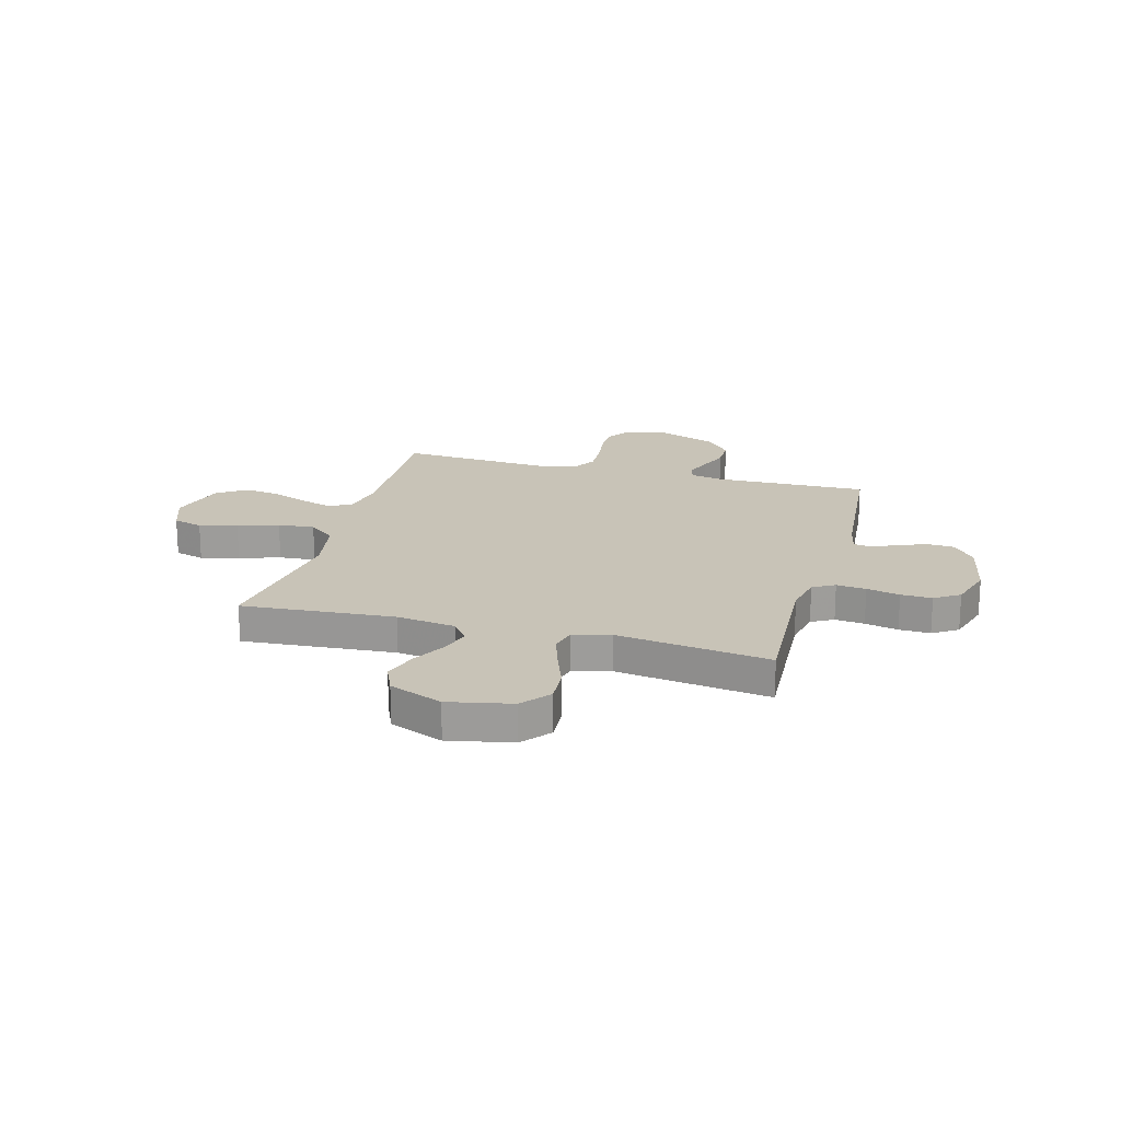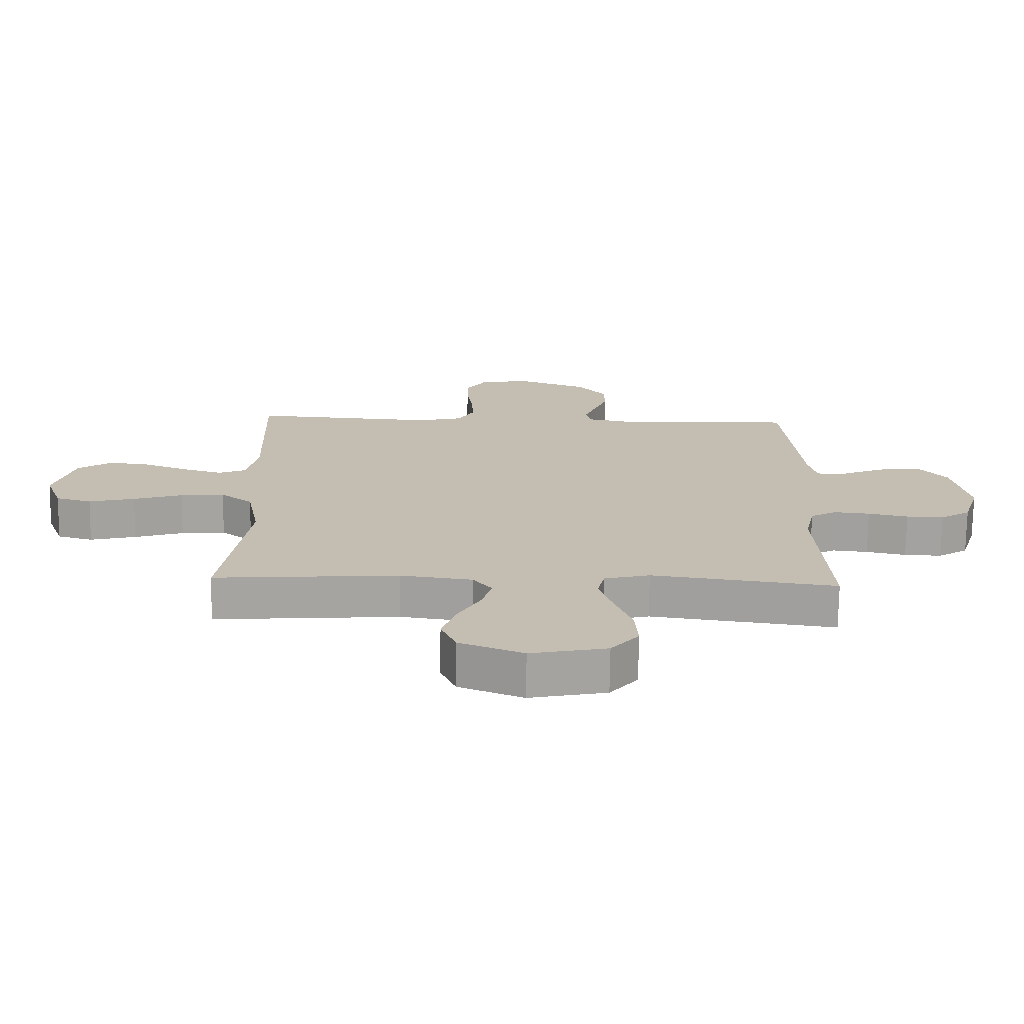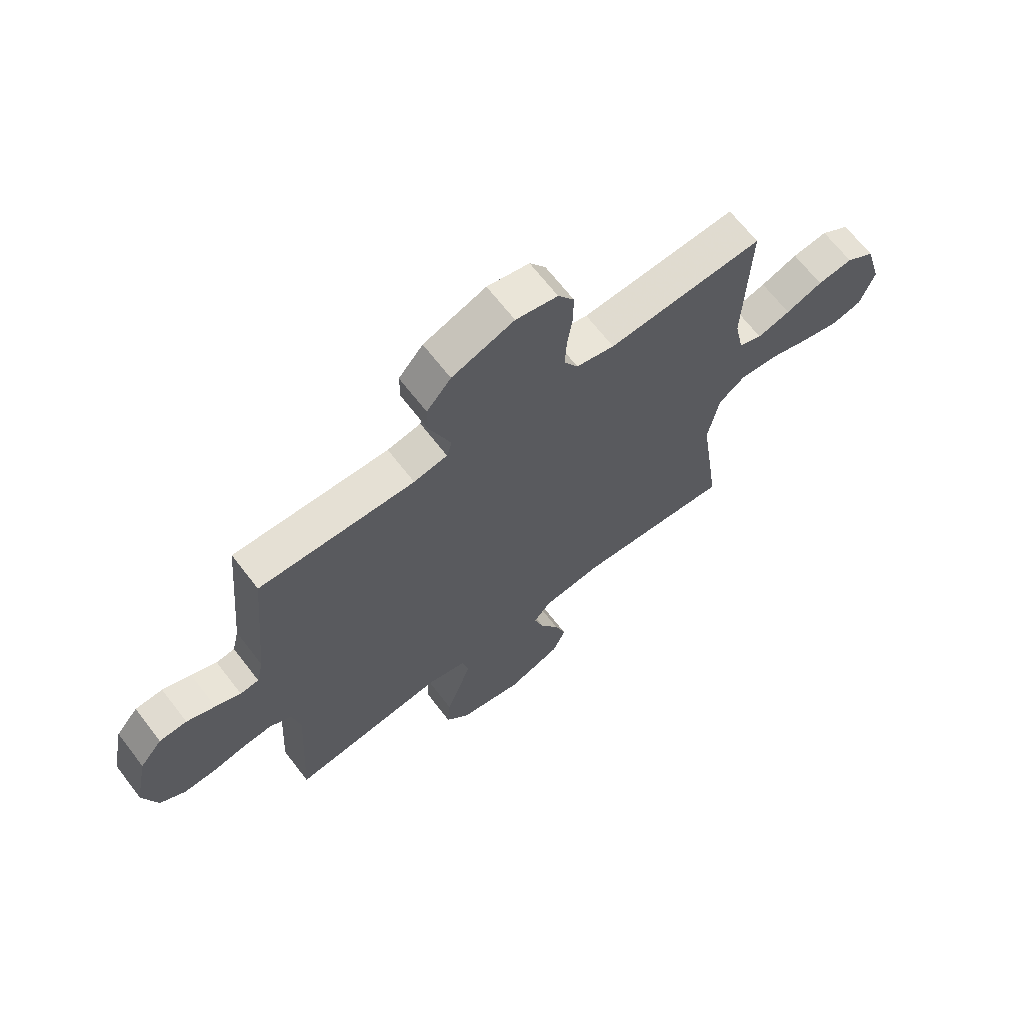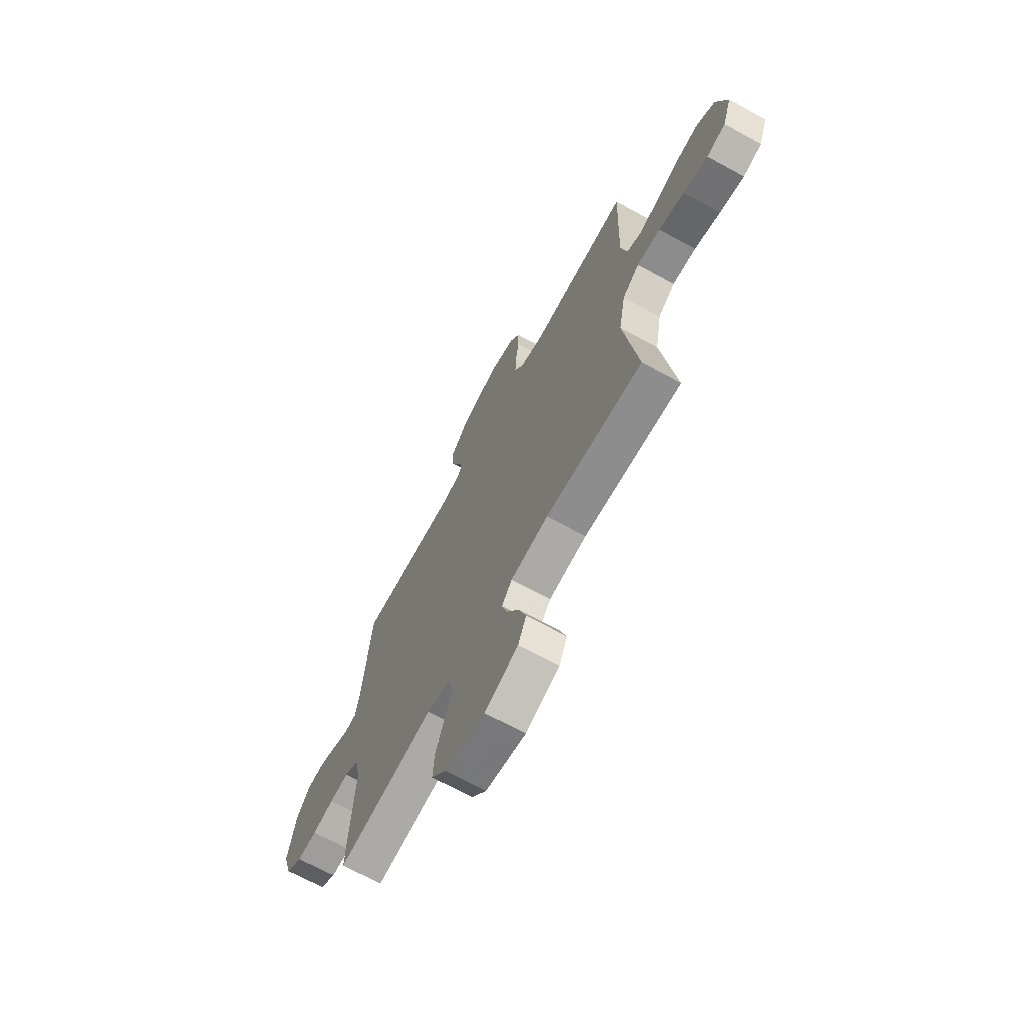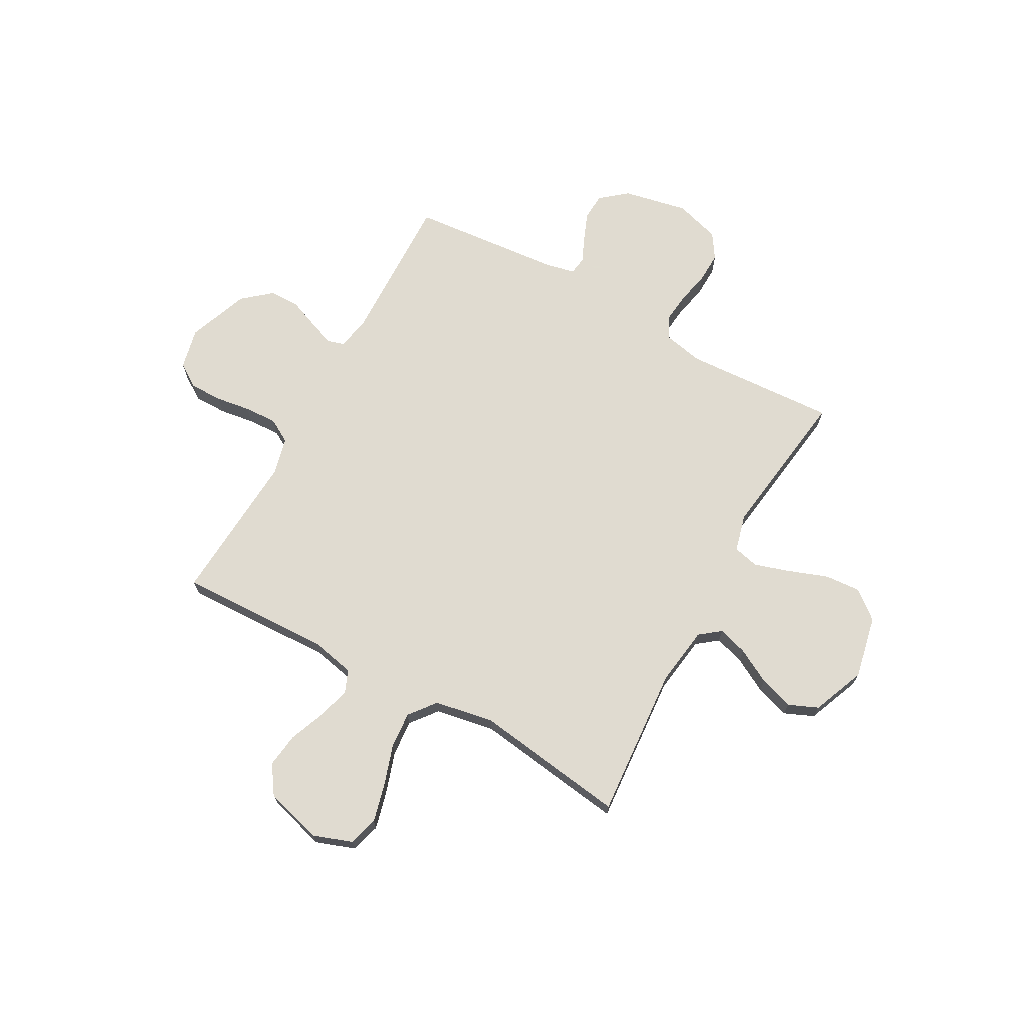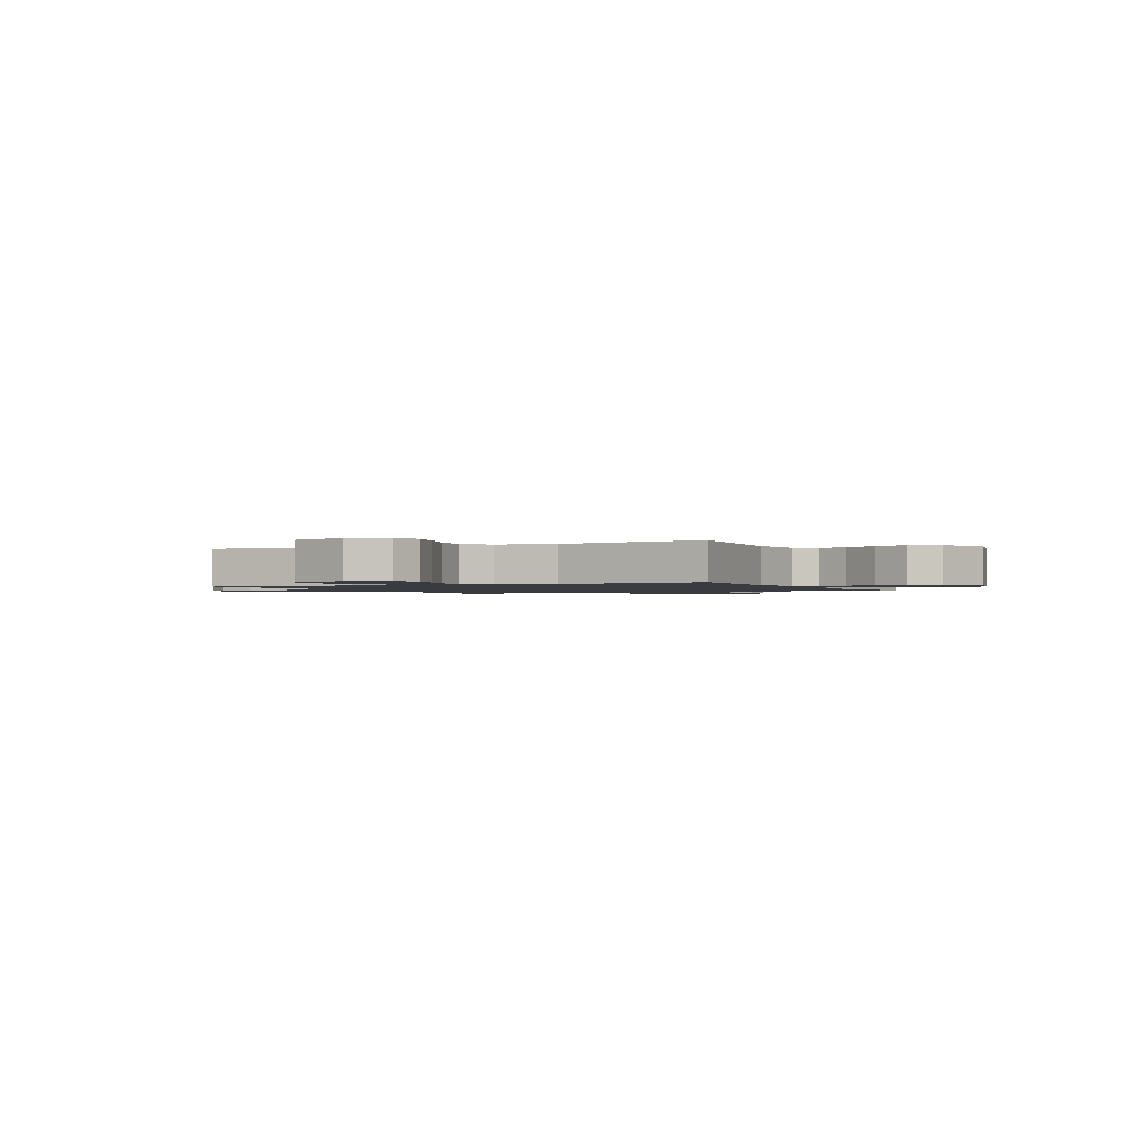
<metadata>
{"format":"obj","ext":"obj","renderer":"f3d","projection":"perspective","resolution":1024,"background":"white","views":[{"elev":19.6,"azim":-164.6,"up":"+Y"},{"elev":-72.9,"azim":179.2,"up":"+Z"},{"elev":66.9,"azim":-37.6,"up":"+Z"},{"elev":-68.8,"azim":61.3,"up":"+Z"},{"elev":69.8,"azim":118.9,"up":"+Y"},{"elev":-1.4,"azim":116.1,"up":"+Y"}]}
</metadata>
<code>
v -0.5 0.07 -0.5
v -0.483 0.07 -0.2
v -0.499 0.07 -0.123
v -0.542 0.07 -0.099
v -0.6 0.07 -0.105
v -0.665 0.07 -0.119
v -0.726 0.07 -0.121
v -0.775 0.07 -0.089
v -0.802 0.07 0
v -0.776 0.07 0.127
v -0.733 0.07 0.179
v -0.68 0.07 0.182
v -0.625 0.07 0.16
v -0.576 0.07 0.138
v -0.54 0.07 0.143
v -0.527 0.07 0.2
v -0.5 0.07 0.5
v -0.2 0.07 0.492
v -0.135 0.07 0.505
v -0.125 0.07 0.539
v -0.144 0.07 0.589
v -0.167 0.07 0.647
v -0.167 0.07 0.707
v -0.12 0.07 0.763
v 0 0.07 0.808
v 0.081 0.07 0.79
v 0.112 0.07 0.743
v 0.112 0.07 0.679
v 0.102 0.07 0.61
v 0.099 0.07 0.546
v 0.126 0.07 0.499
v 0.2 0.07 0.481
v 0.5 0.07 0.5
v 0.49 0.07 0.2
v 0.508 0.07 0.114
v 0.553 0.07 0.095
v 0.617 0.07 0.114
v 0.688 0.07 0.142
v 0.756 0.07 0.151
v 0.812 0.07 0.113
v 0.844 0.07 0
v 0.816 0.07 -0.078
v 0.758 0.07 -0.094
v 0.683 0.07 -0.075
v 0.603 0.07 -0.049
v 0.531 0.07 -0.043
v 0.479 0.07 -0.084
v 0.458 0.07 -0.2
v 0.5 0.07 -0.5
v 0.2 0.07 -0.477
v 0.084 0.07 -0.493
v 0.052 0.07 -0.534
v 0.07 0.07 -0.592
v 0.107 0.07 -0.66
v 0.129 0.07 -0.727
v 0.104 0.07 -0.785
v 0 0.07 -0.827
v -0.124 0.07 -0.801
v -0.169 0.07 -0.746
v -0.164 0.07 -0.675
v -0.136 0.07 -0.598
v -0.114 0.07 -0.529
v -0.126 0.07 -0.478
v -0.2 0.07 -0.459
v -0.5 0 -0.5
v -0.483 0 -0.2
v -0.499 0 -0.123
v -0.542 0 -0.099
v -0.6 0 -0.105
v -0.665 0 -0.119
v -0.726 0 -0.121
v -0.775 0 -0.089
v -0.802 0 0
v -0.776 0 0.127
v -0.733 0 0.179
v -0.68 0 0.182
v -0.625 0 0.16
v -0.576 0 0.138
v -0.54 0 0.143
v -0.527 0 0.2
v -0.5 0 0.5
v -0.2 0 0.492
v -0.135 0 0.505
v -0.125 0 0.539
v -0.144 0 0.589
v -0.167 0 0.647
v -0.167 0 0.707
v -0.12 0 0.763
v 0 0 0.808
v 0.081 0 0.79
v 0.112 0 0.743
v 0.112 0 0.679
v 0.102 0 0.61
v 0.099 0 0.546
v 0.126 0 0.499
v 0.2 0 0.481
v 0.5 0 0.5
v 0.49 0 0.2
v 0.508 0 0.114
v 0.553 0 0.095
v 0.617 0 0.114
v 0.688 0 0.142
v 0.756 0 0.151
v 0.812 0 0.113
v 0.844 0 0
v 0.816 0 -0.078
v 0.758 0 -0.094
v 0.683 0 -0.075
v 0.603 0 -0.049
v 0.531 0 -0.043
v 0.479 0 -0.084
v 0.458 0 -0.2
v 0.5 0 -0.5
v 0.2 0 -0.477
v 0.084 0 -0.493
v 0.052 0 -0.534
v 0.07 0 -0.592
v 0.107 0 -0.66
v 0.129 0 -0.727
v 0.104 0 -0.785
v 0 0 -0.827
v -0.124 0 -0.801
v -0.169 0 -0.746
v -0.164 0 -0.675
v -0.136 0 -0.598
v -0.114 0 -0.529
v -0.126 0 -0.478
v -0.2 0 -0.459
f 59 60 61
f 58 59 61
f 57 58 61
f 56 57 61
f 55 56 61
f 54 55 61
f 53 54 61
f 52 53 61 62
f 51 52 62 63
f 48 49 50
f 51 63 64
f 50 51 64
f 48 50 64
f 47 48 64
f 43 44 45
f 42 43 45
f 41 42 45
f 40 41 45
f 39 40 45
f 38 39 45
f 37 38 45
f 36 37 45 46
f 64 1 2
f 47 64 2
f 46 47 2
f 36 46 2
f 35 36 2
f 27 28 29
f 26 27 29
f 25 26 29
f 24 25 29
f 23 24 29
f 22 23 29
f 21 22 29
f 20 21 29 30
f 19 20 30 31
f 16 17 18
f 19 31 32
f 18 19 32
f 16 18 32
f 15 16 32
f 12 13 14
f 11 12 14
f 10 11 14
f 9 10 14
f 8 9 14
f 7 8 14
f 6 7 14
f 5 6 14
f 4 5 14 15
f 34 35 2 3
f 32 33 34
f 15 32 34
f 4 15 34
f 3 4 34
f 125 124 123
f 125 123 122
f 125 122 121
f 125 121 120
f 125 120 119
f 125 119 118
f 125 118 117
f 126 125 117 116
f 127 126 116 115
f 114 113 112
f 128 127 115
f 128 115 114
f 128 114 112
f 128 112 111
f 109 108 107
f 109 107 106
f 109 106 105
f 109 105 104
f 109 104 103
f 109 103 102
f 109 102 101
f 110 109 101 100
f 66 65 128
f 66 128 111
f 66 111 110
f 66 110 100
f 66 100 99
f 93 92 91
f 93 91 90
f 93 90 89
f 93 89 88
f 93 88 87
f 93 87 86
f 93 86 85
f 94 93 85 84
f 95 94 84 83
f 82 81 80
f 96 95 83
f 96 83 82
f 96 82 80
f 96 80 79
f 78 77 76
f 78 76 75
f 78 75 74
f 78 74 73
f 78 73 72
f 78 72 71
f 78 71 70
f 78 70 69
f 79 78 69 68
f 67 66 99 98
f 98 97 96
f 98 96 79
f 98 79 68
f 98 68 67
f 1 65 66 2
f 2 66 67 3
f 3 67 68 4
f 4 68 69 5
f 5 69 70 6
f 6 70 71 7
f 7 71 72 8
f 8 72 73 9
f 9 73 74 10
f 10 74 75 11
f 11 75 76 12
f 12 76 77 13
f 13 77 78 14
f 14 78 79 15
f 15 79 80 16
f 16 80 81 17
f 17 81 82 18
f 18 82 83 19
f 19 83 84 20
f 20 84 85 21
f 21 85 86 22
f 22 86 87 23
f 23 87 88 24
f 24 88 89 25
f 25 89 90 26
f 26 90 91 27
f 27 91 92 28
f 28 92 93 29
f 29 93 94 30
f 30 94 95 31
f 31 95 96 32
f 32 96 97 33
f 33 97 98 34
f 34 98 99 35
f 35 99 100 36
f 36 100 101 37
f 37 101 102 38
f 38 102 103 39
f 39 103 104 40
f 40 104 105 41
f 41 105 106 42
f 42 106 107 43
f 43 107 108 44
f 44 108 109 45
f 45 109 110 46
f 46 110 111 47
f 47 111 112 48
f 48 112 113 49
f 49 113 114 50
f 50 114 115 51
f 51 115 116 52
f 52 116 117 53
f 53 117 118 54
f 54 118 119 55
f 55 119 120 56
f 56 120 121 57
f 57 121 122 58
f 58 122 123 59
f 59 123 124 60
f 60 124 125 61
f 61 125 126 62
f 62 126 127 63
f 63 127 128 64
f 64 128 65 1

</code>
